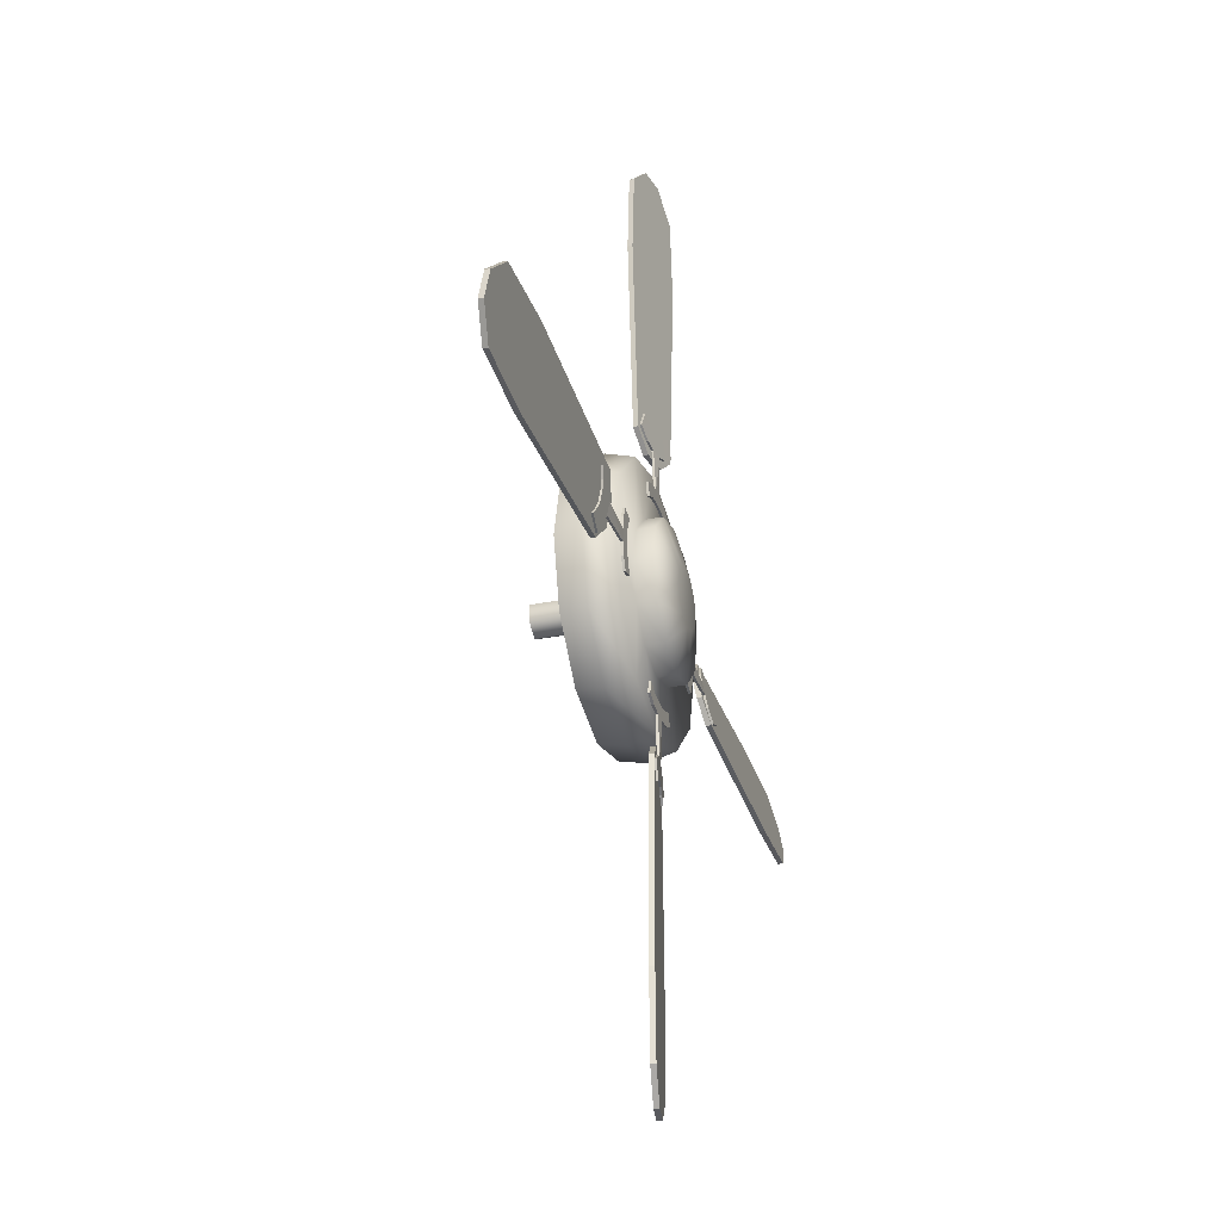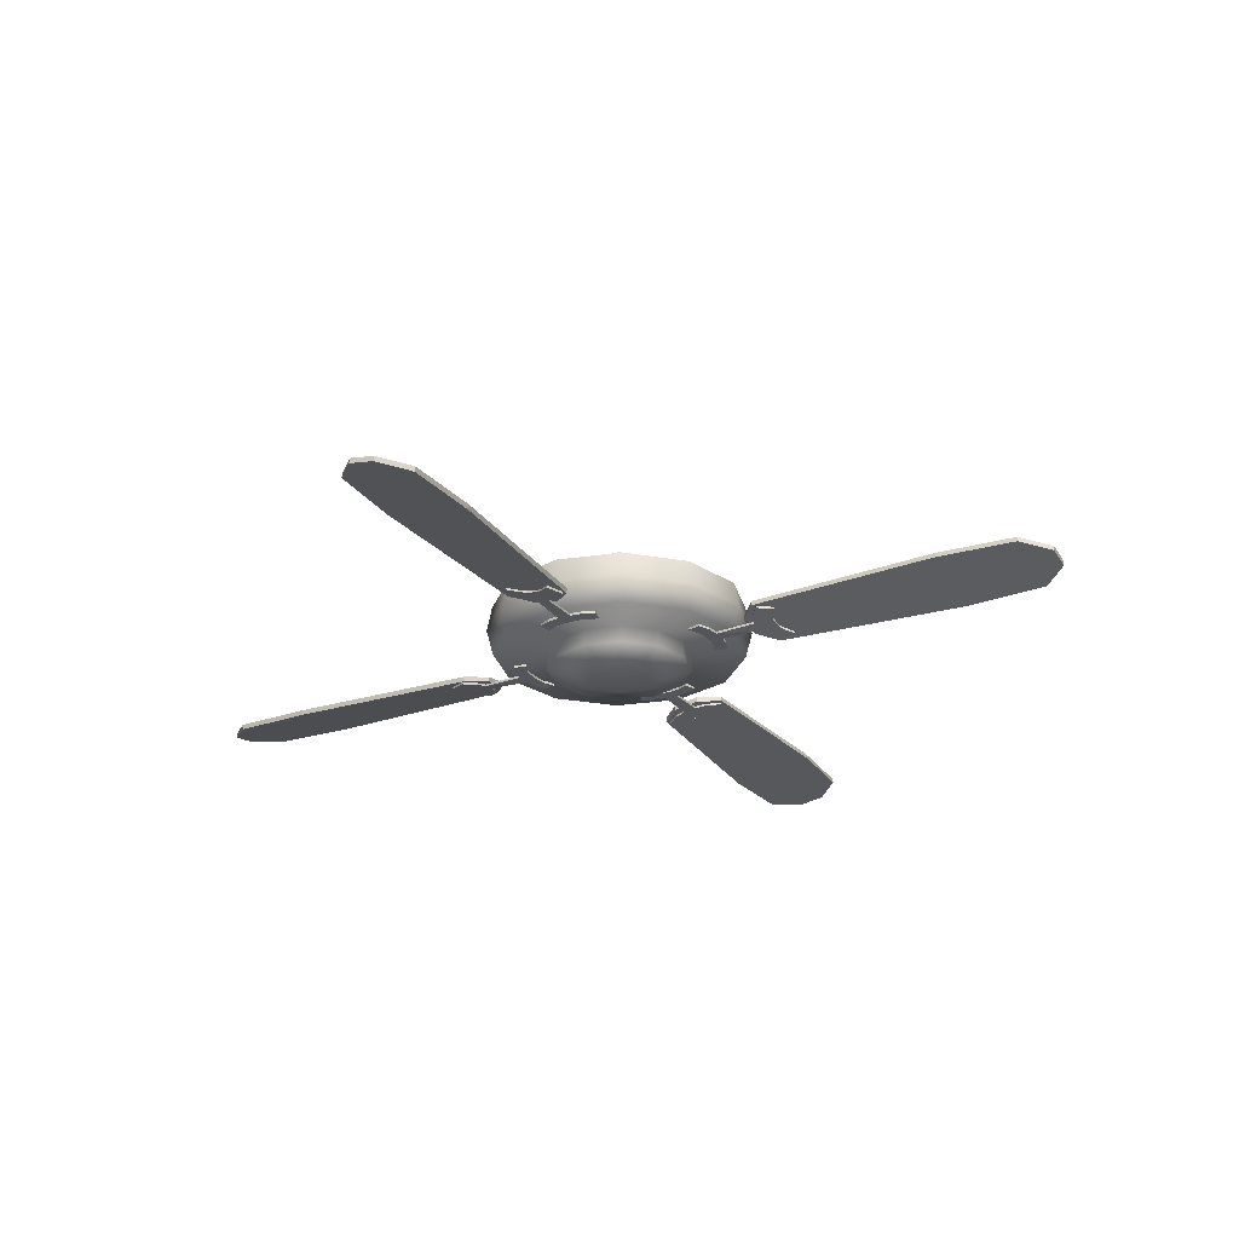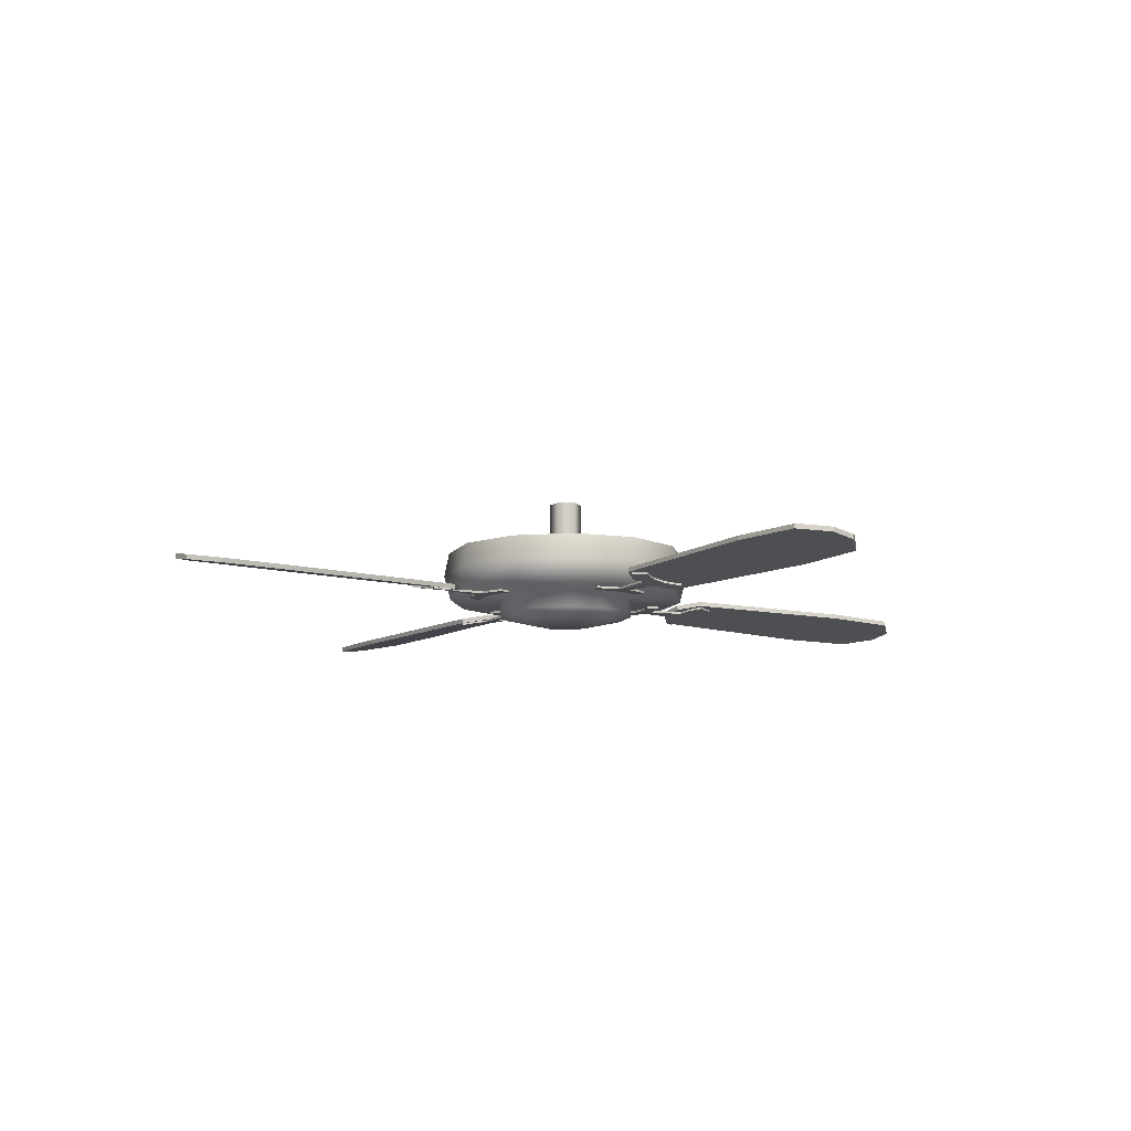
<metadata>
{"format":"obj","ext":"obj","renderer":"f3d","projection":"perspective","resolution":1024,"background":"white","views":[{"elev":-31.5,"azim":-73.9,"up":"+Z"},{"elev":-25.0,"azim":118.5,"up":"+Y"},{"elev":-10.3,"azim":-34.5,"up":"+Y"}]}
</metadata>
<code>
o ceiling_fan_Circle.002
v -0.1461 -0.7464 -1.218
v -0.197 -0.7553 -1.107
v -0.1152 -0.7407 -1.044
v -0.08622 -0.7356 -1.177
v -0.03957 -0.7273 -1.021
v -0.03862 -0.7272 -1.156
v 0.207 -0.7233 -0.6961
v 0.1853 -0.7233 -0.6125
v -0.04192 -0.7233 -0.6584
v 0.1283 -0.7233 -0.7328
v -0.04192 -0.7233 -0.7447
v 0.1066 -0.7233 -0.6493
v -0.1045 -0.7233 -0.6493
v -0.1263 -0.7233 -0.7328
v -0.1832 -0.7233 -0.6125
v -0.205 -0.7233 -0.6961
v 0.04398 -0.7233 -0.7447
v 0.04398 -0.7233 -0.6584
v -0.1435 -0.7615 -1.218
v -0.1944 -0.7704 -1.107
v -0.1126 -0.7559 -1.044
v -0.08354 -0.7507 -1.177
v -0.03689 -0.7425 -1.021
v -0.03594 -0.7423 -1.156
v 0.04406 -0.7126 -1.156
v 0.04502 -0.7124 -1.021
v -0.04192 -0.7386 -0.6584
v 0.09166 -0.7042 -1.177
v -0.04192 -0.7386 -0.7447
v 0.1207 -0.699 -1.044
v -0.1045 -0.7386 -0.6493
v -0.1263 -0.7386 -0.7328
v -0.1832 -0.7386 -0.6125
v -0.205 -0.7386 -0.6961
v 0.2025 -0.6847 -1.107
v 0.1516 -0.6937 -1.218
v 0.1543 -0.7089 -1.218
v 0.2052 -0.6998 -1.107
v 0.1234 -0.7142 -1.044
v 0.09434 -0.7193 -1.177
v 0.04769 -0.7275 -1.021
v 0.04674 -0.7277 -1.156
v 0.04398 -0.7386 -0.6584
v 0.04398 -0.7386 -0.7447
v 0.1066 -0.7386 -0.6493
v 0.1283 -0.7386 -0.7328
v 0.1853 -0.7386 -0.6125
v 0.207 -0.7386 -0.6961
v -0.216 -0.728 -1.086
v -0.2529 -0.7345 -2.905
v 0.2173 -0.6514 -1.086
v 0.2542 -0.6449 -2.905
v -0.08388 -0.7046 -0.9661
v 0.08514 -0.6748 -0.9661
v 0.08514 -0.6748 -3.078
v -0.08388 -0.7046 -3.078
v -0.2796 -0.7392 -2.374
v 0.2809 -0.6402 -2.374
v -0.2103 -0.7602 -1.086
v -0.2472 -0.7667 -2.905
v 0.223 -0.6836 -1.086
v 0.2599 -0.6771 -2.905
v -0.0782 -0.7368 -0.9661
v 0.09083 -0.7069 -0.9661
v 0.09083 -0.7069 -3.078
v -0.0782 -0.7368 -3.078
v -0.2739 -0.7714 -2.374
v 0.2866 -0.6723 -2.374
v -0.0871 -0.7384 -2.518
v 0.09973 -0.7054 -2.518
v 1.218 -0.7464 -0.1461
v 1.107 -0.7553 -0.197
v 1.044 -0.7407 -0.1152
v 1.177 -0.7356 -0.08622
v 1.021 -0.7273 -0.03957
v 1.156 -0.7272 -0.03862
v 0.6961 -0.7233 0.207
v 0.6125 -0.7233 0.1853
v 0.6584 -0.7233 -0.04192
v 0.7328 -0.7233 0.1283
v 0.7447 -0.7233 -0.04192
v 0.6493 -0.7233 0.1066
v 0.6493 -0.7233 -0.1045
v 0.7328 -0.7233 -0.1263
v 0.6125 -0.7233 -0.1832
v 0.6961 -0.7233 -0.205
v 0.7447 -0.7233 0.04398
v 0.6584 -0.7233 0.04398
v 1.218 -0.7615 -0.1435
v 1.107 -0.7704 -0.1944
v 1.044 -0.7559 -0.1126
v 1.177 -0.7507 -0.08354
v 1.021 -0.7425 -0.03689
v 1.156 -0.7423 -0.03594
v 1.156 -0.7126 0.04406
v 1.021 -0.7124 0.04502
v 0.6584 -0.7386 -0.04192
v 1.177 -0.7042 0.09166
v 0.7447 -0.7386 -0.04192
v 1.044 -0.699 0.1207
v 0.6493 -0.7386 -0.1045
v 0.7328 -0.7386 -0.1263
v 0.6125 -0.7386 -0.1832
v 0.6961 -0.7386 -0.205
v 1.107 -0.6847 0.2025
v 1.218 -0.6937 0.1516
v 1.218 -0.7089 0.1543
v 1.107 -0.6998 0.2052
v 1.044 -0.7142 0.1234
v 1.177 -0.7193 0.09434
v 1.021 -0.7275 0.04769
v 1.156 -0.7277 0.04674
v 0.6584 -0.7386 0.04398
v 0.7447 -0.7386 0.04398
v 0.6493 -0.7386 0.1066
v 0.7328 -0.7386 0.1283
v 0.6125 -0.7386 0.1853
v 0.6961 -0.7386 0.207
v 1.086 -0.728 -0.216
v 2.905 -0.7345 -0.2529
v 1.086 -0.6514 0.2173
v 2.905 -0.6449 0.2542
v 0.9661 -0.7046 -0.08388
v 0.9661 -0.6748 0.08514
v 3.078 -0.6748 0.08514
v 3.078 -0.7046 -0.08388
v 2.374 -0.7392 -0.2796
v 2.374 -0.6402 0.2809
v 1.086 -0.7602 -0.2103
v 2.905 -0.7667 -0.2472
v 1.086 -0.6836 0.223
v 2.905 -0.6771 0.2599
v 0.9661 -0.7368 -0.0782
v 0.9661 -0.7069 0.09083
v 3.078 -0.7069 0.09083
v 3.078 -0.7368 -0.0782
v 2.374 -0.7714 -0.2739
v 2.374 -0.6723 0.2866
v 2.518 -0.7384 -0.0871
v 2.518 -0.7054 0.09973
v 0.1461 -0.7464 1.218
v 0.197 -0.7553 1.107
v 0.1152 -0.7407 1.044
v 0.08622 -0.7356 1.177
v 0.03957 -0.7273 1.021
v 0.03862 -0.7272 1.156
v -0.207 -0.7233 0.6961
v -0.1853 -0.7233 0.6125
v 0.04192 -0.7233 0.6584
v -0.1283 -0.7233 0.7328
v 0.04192 -0.7233 0.7447
v -0.1066 -0.7233 0.6493
v 0.1045 -0.7233 0.6493
v 0.1263 -0.7233 0.7328
v 0.1832 -0.7233 0.6125
v 0.205 -0.7233 0.6961
v -0.04398 -0.7233 0.7447
v -0.04398 -0.7233 0.6584
v 0.1435 -0.7615 1.218
v 0.1944 -0.7704 1.107
v 0.1126 -0.7559 1.044
v 0.08354 -0.7507 1.177
v 0.03689 -0.7425 1.021
v 0.03594 -0.7423 1.156
v -0.04406 -0.7126 1.156
v -0.04502 -0.7124 1.021
v 0.04192 -0.7386 0.6584
v -0.09166 -0.7042 1.177
v 0.04192 -0.7386 0.7447
v -0.1207 -0.699 1.044
v 0.1045 -0.7386 0.6493
v 0.1263 -0.7386 0.7328
v 0.1832 -0.7386 0.6125
v 0.205 -0.7386 0.6961
v -0.2025 -0.6847 1.107
v -0.1516 -0.6937 1.218
v -0.1543 -0.7089 1.218
v -0.2052 -0.6998 1.107
v -0.1234 -0.7142 1.044
v -0.09434 -0.7193 1.177
v -0.04769 -0.7275 1.021
v -0.04674 -0.7277 1.156
v -0.04398 -0.7386 0.6584
v -0.04398 -0.7386 0.7447
v -0.1066 -0.7386 0.6493
v -0.1283 -0.7386 0.7328
v -0.1853 -0.7386 0.6125
v -0.207 -0.7386 0.6961
v 0.216 -0.728 1.086
v 0.2529 -0.7345 2.905
v -0.2173 -0.6514 1.086
v -0.2542 -0.6449 2.905
v 0.08388 -0.7046 0.9661
v -0.08514 -0.6748 0.9661
v -0.08514 -0.6748 3.078
v 0.08388 -0.7046 3.078
v 0.2796 -0.7392 2.374
v -0.2809 -0.6402 2.374
v 0.2103 -0.7602 1.086
v 0.2472 -0.7667 2.905
v -0.223 -0.6836 1.086
v -0.2599 -0.6771 2.905
v 0.0782 -0.7368 0.9661
v -0.09083 -0.7069 0.9661
v -0.09083 -0.7069 3.078
v 0.0782 -0.7368 3.078
v 0.2739 -0.7714 2.374
v -0.2866 -0.6723 2.374
v 0.0871 -0.7384 2.518
v -0.09973 -0.7054 2.518
v -1.218 -0.7464 0.1461
v -1.107 -0.7553 0.197
v -1.044 -0.7407 0.1152
v -1.177 -0.7356 0.08622
v -1.021 -0.7273 0.03957
v -1.156 -0.7272 0.03862
v -0.6961 -0.7233 -0.207
v -0.6125 -0.7233 -0.1853
v -0.6584 -0.7233 0.04192
v -0.7328 -0.7233 -0.1283
v -0.7447 -0.7233 0.04192
v -0.6493 -0.7233 -0.1066
v -0.6493 -0.7233 0.1045
v -0.7328 -0.7233 0.1263
v -0.6125 -0.7233 0.1832
v -0.6961 -0.7233 0.205
v -0.7447 -0.7233 -0.04398
v -0.6584 -0.7233 -0.04398
v -1.218 -0.7615 0.1435
v -1.107 -0.7704 0.1944
v -1.044 -0.7559 0.1126
v -1.177 -0.7507 0.08354
v -1.021 -0.7425 0.03689
v -1.156 -0.7423 0.03594
v -1.156 -0.7126 -0.04406
v -1.021 -0.7124 -0.04502
v -0.6584 -0.7386 0.04192
v -1.177 -0.7042 -0.09166
v -0.7447 -0.7386 0.04192
v -1.044 -0.699 -0.1207
v -0.6493 -0.7386 0.1045
v -0.7328 -0.7386 0.1263
v -0.6125 -0.7386 0.1832
v -0.6961 -0.7386 0.205
v -1.107 -0.6847 -0.2025
v -1.218 -0.6937 -0.1516
v -1.218 -0.7089 -0.1543
v -1.107 -0.6998 -0.2052
v -1.044 -0.7142 -0.1234
v -1.177 -0.7193 -0.09434
v -1.021 -0.7275 -0.0477
v -1.156 -0.7277 -0.04674
v -0.6584 -0.7386 -0.04398
v -0.7447 -0.7386 -0.04398
v -0.6493 -0.7386 -0.1066
v -0.7328 -0.7386 -0.1283
v -0.6125 -0.7386 -0.1853
v -0.6961 -0.7386 -0.207
v -1.086 -0.728 0.216
v -2.905 -0.7345 0.2529
v -1.086 -0.6514 -0.2173
v -2.905 -0.6449 -0.2542
v -0.9661 -0.7046 0.08388
v -0.9661 -0.6748 -0.08514
v -3.078 -0.6748 -0.08514
v -3.078 -0.7046 0.08388
v -2.374 -0.7392 0.2796
v -2.374 -0.6402 -0.2809
v -1.086 -0.7602 0.2103
v -2.905 -0.7667 0.2472
v -1.086 -0.6836 -0.223
v -2.905 -0.6771 -0.2599
v -0.9661 -0.7368 0.0782
v -0.9661 -0.7069 -0.09083
v -3.078 -0.7069 -0.09083
v -3.078 -0.7368 0.0782
v -2.374 -0.7714 0.2739
v -2.374 -0.6723 -0.2866
v -2.518 -0.7384 0.0871
v -2.518 -0.7054 -0.09973
v 0 -0.376 -0.8567
v -0.4284 -0.376 -0.7419
v -0.7419 -0.376 -0.4284
v -0.8567 -0.376 0
v -0.7419 -0.376 0.4284
v -0.4284 -0.376 0.7419
v -0 -0.376 0.8567
v 0.4284 -0.376 0.7419
v 0.7419 -0.376 0.4284
v 0.8567 -0.376 0
v 0.7419 -0.376 -0.4284
v 0.4284 -0.376 -0.7419
v 0 -0.5451 -0.8905
v -0.4452 -0.5451 -0.7712
v -0.7712 -0.5451 -0.4452
v -0.8905 -0.5451 0
v -0.7712 -0.5451 0.4452
v -0.4452 -0.5451 0.7712
v -0 -0.5451 0.8905
v 0.4452 -0.5451 0.7712
v 0.7712 -0.5451 0.4452
v 0.8905 -0.5451 0
v 0.7712 -0.5451 -0.4452
v 0.4452 -0.5451 -0.7712
v 0 -0.7203 -0.8451
v -0.4226 -0.7203 -0.7319
v -0.7319 -0.7203 -0.4226
v -0.8451 -0.7203 0
v -0.7319 -0.7203 0.4226
v -0.4226 -0.7203 0.7319
v -0 -0.7203 0.8451
v 0.4226 -0.7203 0.7319
v 0.7319 -0.7203 0.4226
v 0.8451 -0.7203 0
v 0.7319 -0.7203 -0.4226
v 0.4226 -0.7203 -0.7319
v 0 -0.7203 -0.4813
v -0.2407 -0.7203 -0.4168
v -0.4168 -0.7203 -0.2407
v -0.4813 -0.7203 0
v -0.4168 -0.7203 0.2407
v -0.2407 -0.7203 0.4168
v -0 -0.7203 0.4813
v 0.2407 -0.7203 0.4168
v 0.4168 -0.7203 0.2407
v 0.4813 -0.7203 0
v 0.4168 -0.7203 -0.2407
v 0.2407 -0.7203 -0.4168
v 0 -0.8326 -0.4813
v -0.2407 -0.8326 -0.4168
v -0.4168 -0.8326 -0.2407
v -0.4813 -0.8326 0
v -0.4168 -0.8326 0.2407
v -0.2407 -0.8326 0.4168
v -0 -0.8326 0.4813
v 0.2407 -0.8326 0.4168
v 0.4168 -0.8326 0.2407
v 0.4813 -0.8326 0
v 0.4168 -0.8326 -0.2407
v 0.2407 -0.8326 -0.4168
v 0 -0.9036 -0.187
v -0.09351 -0.9036 -0.162
v -0.162 -0.9036 -0.09351
v -0.187 -0.9036 0
v -0.162 -0.9036 0.09351
v -0.09351 -0.9036 0.162
v -0 -0.9036 0.187
v 0.09351 -0.9036 0.162
v 0.162 -0.9036 0.09351
v 0.187 -0.9036 0
v 0.162 -0.9036 -0.09351
v 0.09351 -0.9036 -0.162
v 0 -0.3926 -0.1143
v -0.099 -0.3926 -0.05716
v -0.099 -0.3926 0.05716
v -0 -0.3926 0.1143
v 0.099 -0.3926 0.05716
v 0.099 -0.3926 -0.05716
v 0 -1e-06 -0.1143
v -0.099 -1e-06 -0.05716
v -0.099 -1e-06 0.05716
v -0 -1e-06 0.1143
v 0.099 -1e-06 0.05716
v 0.099 -1e-06 -0.05716
v -2e-06 -0.9036 0
f 8 48 7
f 22 20 19
f 24 21 22
f 29 5 23
f 44 23 41
f 27 32 29
f 31 34 32
f 17 41 26
f 34 15 16
f 41 24 42
f 14 34 16
f 45 48 47
f 21 5 3
f 2 21 3
f 33 13 15
f 6 22 4
f 22 1 4
f 43 46 45
f 11 32 14
f 1 20 2
f 39 42 40
f 31 9 13
f 9 43 18
f 38 40 37
f 111 94 112
f 25 24 6
f 10 48 46
f 26 39 30
f 35 39 38
f 12 47 8
f 25 40 42
f 36 40 28
f 17 46 44
f 36 38 37
f 18 45 12
f 70 61 64
f 69 59 67
f 70 63 69
f 62 70 65
f 60 69 67
f 65 69 66
f 65 56 55
f 68 52 58
f 54 61 51
f 66 50 56
f 67 49 57
f 59 53 49
f 61 58 51
f 53 64 54
f 62 55 52
f 50 67 57
f 78 118 77
f 92 90 89
f 94 91 92
f 79 113 88
f 75 99 81
f 97 102 99
f 101 104 102
f 104 85 86
f 182 163 164
f 84 104 86
f 115 118 117
f 91 75 73
f 72 91 73
f 103 83 85
f 76 92 74
f 92 71 74
f 113 116 115
f 81 102 84
f 71 90 72
f 109 112 110
f 101 79 83
f 87 111 96
f 108 110 107
f 114 97 99
f 95 94 76
f 80 118 116
f 96 109 100
f 105 109 108
f 82 117 78
f 95 110 112
f 106 110 98
f 87 116 114
f 106 108 107
f 88 115 82
f 93 114 99
f 140 131 134
f 139 129 137
f 140 133 139
f 132 140 135
f 130 139 137
f 135 139 136
f 135 126 125
f 138 122 128
f 134 121 124
f 136 120 126
f 127 129 119
f 129 123 119
f 131 128 121
f 123 134 124
f 122 135 125
f 120 137 127
f 148 188 147
f 162 160 159
f 164 161 162
f 165 164 146
f 169 145 163
f 167 172 169
f 171 174 172
f 174 155 156
f 149 183 158
f 154 174 156
f 185 188 187
f 161 145 143
f 142 161 143
f 173 153 155
f 146 162 144
f 162 141 144
f 183 186 185
f 151 172 154
f 141 160 142
f 179 182 180
f 171 149 153
f 157 181 166
f 178 180 177
f 184 167 169
f 150 188 186
f 166 179 170
f 175 179 178
f 152 187 148
f 165 180 182
f 176 180 168
f 157 186 184
f 176 178 177
f 158 185 152
f 163 184 169
f 210 201 204
f 209 199 207
f 210 203 209
f 202 210 205
f 200 209 207
f 205 209 206
f 205 196 195
f 208 192 198
f 204 191 194
f 196 200 190
f 197 199 189
f 189 203 193
f 201 198 191
f 193 204 194
f 202 195 192
f 190 207 197
f 218 258 217
f 232 230 229
f 234 231 232
f 239 215 233
f 254 233 251
f 237 242 239
f 241 244 242
f 227 251 236
f 244 225 226
f 224 244 226
f 255 258 257
f 231 215 213
f 212 231 213
f 243 223 225
f 216 232 214
f 232 211 214
f 253 256 255
f 221 242 224
f 211 230 212
f 249 252 250
f 241 219 223
f 219 253 228
f 248 250 247
f 234 251 233
f 220 258 256
f 236 249 240
f 245 249 248
f 222 257 218
f 235 250 252
f 246 250 238
f 227 256 254
f 246 248 247
f 228 255 222
f 235 234 216
f 280 271 274
f 279 269 277
f 279 274 273
f 272 280 275
f 270 279 277
f 275 279 276
f 275 266 265
f 278 262 268
f 264 271 261
f 276 260 266
f 267 269 259
f 269 263 259
f 261 278 268
f 263 274 264
f 262 275 265
f 270 267 260
f 254 237 239
f 44 27 29
f 8 47 48
f 22 21 20
f 24 23 21
f 29 11 5
f 44 29 23
f 27 31 32
f 31 33 34
f 17 44 41
f 34 33 15
f 41 23 24
f 14 32 34
f 45 46 48
f 21 23 5
f 2 20 21
f 33 31 13
f 6 24 22
f 22 19 1
f 43 44 46
f 11 29 32
f 1 19 20
f 39 41 42
f 31 27 9
f 9 27 43
f 38 39 40
f 111 93 94
f 25 42 24
f 10 7 48
f 26 41 39
f 35 30 39
f 12 45 47
f 25 28 40
f 36 37 40
f 17 10 46
f 36 35 38
f 18 43 45
f 70 68 61
f 69 63 59
f 70 64 63
f 62 68 70
f 60 66 69
f 65 70 69
f 65 66 56
f 68 62 52
f 54 64 61
f 66 60 50
f 67 59 49
f 59 63 53
f 61 68 58
f 53 63 64
f 62 65 55
f 50 60 67
f 78 117 118
f 92 91 90
f 94 93 91
f 79 97 113
f 75 93 99
f 97 101 102
f 101 103 104
f 104 103 85
f 182 181 163
f 84 102 104
f 115 116 118
f 91 93 75
f 72 90 91
f 103 101 83
f 76 94 92
f 92 89 71
f 113 114 116
f 81 99 102
f 71 89 90
f 109 111 112
f 101 97 79
f 87 114 111
f 108 109 110
f 114 113 97
f 95 112 94
f 80 77 118
f 96 111 109
f 105 100 109
f 82 115 117
f 95 98 110
f 106 107 110
f 87 80 116
f 106 105 108
f 88 113 115
f 93 111 114
f 140 138 131
f 139 133 129
f 140 134 133
f 132 138 140
f 130 136 139
f 135 140 139
f 135 136 126
f 138 132 122
f 134 131 121
f 136 130 120
f 127 137 129
f 129 133 123
f 131 138 128
f 123 133 134
f 122 132 135
f 120 130 137
f 148 187 188
f 162 161 160
f 164 163 161
f 165 182 164
f 169 151 145
f 167 171 172
f 171 173 174
f 174 173 155
f 149 167 183
f 154 172 174
f 185 186 188
f 161 163 145
f 142 160 161
f 173 171 153
f 146 164 162
f 162 159 141
f 183 184 186
f 151 169 172
f 141 159 160
f 179 181 182
f 171 167 149
f 157 184 181
f 178 179 180
f 184 183 167
f 150 147 188
f 166 181 179
f 175 170 179
f 152 185 187
f 165 168 180
f 176 177 180
f 157 150 186
f 176 175 178
f 158 183 185
f 163 181 184
f 210 208 201
f 209 203 199
f 210 204 203
f 202 208 210
f 200 206 209
f 205 210 209
f 205 206 196
f 208 202 192
f 204 201 191
f 196 206 200
f 197 207 199
f 189 199 203
f 201 208 198
f 193 203 204
f 202 205 195
f 190 200 207
f 218 257 258
f 232 231 230
f 234 233 231
f 239 221 215
f 254 239 233
f 237 241 242
f 241 243 244
f 227 254 251
f 244 243 225
f 224 242 244
f 255 256 258
f 231 233 215
f 212 230 231
f 243 241 223
f 216 234 232
f 232 229 211
f 253 254 256
f 221 239 242
f 211 229 230
f 249 251 252
f 241 237 219
f 219 237 253
f 248 249 250
f 234 252 251
f 220 217 258
f 236 251 249
f 245 240 249
f 222 255 257
f 235 238 250
f 246 247 250
f 227 220 256
f 246 245 248
f 228 253 255
f 235 252 234
f 280 278 271
f 279 273 269
f 279 280 274
f 272 278 280
f 270 276 279
f 275 280 279
f 275 276 266
f 278 272 262
f 264 274 271
f 276 270 260
f 267 277 269
f 269 273 263
f 261 271 278
f 263 273 274
f 262 272 275
f 270 277 267
f 254 253 237
f 44 43 27
f 303 292 291
f 297 286 285
f 292 293 281
f 298 287 286
f 299 288 287
f 293 282 281
f 300 289 288
f 294 283 282
f 289 302 290
f 295 284 283
f 302 291 290
f 296 285 284
f 315 304 303
f 309 298 297
f 316 293 304
f 310 299 298
f 311 300 299
f 305 294 293
f 312 301 300
f 306 295 294
f 301 314 302
f 307 296 295
f 302 315 303
f 308 297 296
f 328 305 316
f 322 311 310
f 311 324 312
f 305 318 306
f 324 313 312
f 306 319 307
f 325 314 313
f 319 308 307
f 314 327 315
f 320 309 308
f 327 316 315
f 321 310 309
f 334 323 322
f 335 324 323
f 329 318 317
f 336 325 324
f 330 319 318
f 337 326 325
f 331 320 319
f 338 327 326
f 332 321 320
f 339 328 327
f 333 322 321
f 340 317 328
f 335 348 336
f 341 330 329
f 336 349 337
f 342 331 330
f 349 338 337
f 331 344 332
f 350 339 338
f 332 345 333
f 339 352 340
f 345 334 333
f 340 341 329
f 346 335 334
f 365 344 343
f 357 364 363
f 354 361 360
f 359 358 353
f 362 355 356
f 363 356 357
f 360 353 354
f 365 346 345
f 365 349 348
f 352 351 365
f 303 304 292
f 297 298 286
f 292 304 293
f 298 299 287
f 299 300 288
f 293 294 282
f 300 301 289
f 294 295 283
f 289 301 302
f 295 296 284
f 302 303 291
f 296 297 285
f 315 316 304
f 309 310 298
f 316 305 293
f 310 311 299
f 311 312 300
f 305 306 294
f 312 313 301
f 306 307 295
f 301 313 314
f 307 308 296
f 302 314 315
f 308 309 297
f 328 317 305
f 322 323 311
f 311 323 324
f 305 317 318
f 324 325 313
f 306 318 319
f 325 326 314
f 319 320 308
f 314 326 327
f 320 321 309
f 327 328 316
f 321 322 310
f 334 335 323
f 335 336 324
f 329 330 318
f 336 337 325
f 330 331 319
f 337 338 326
f 331 332 320
f 338 339 327
f 332 333 321
f 339 340 328
f 333 334 322
f 340 329 317
f 335 347 348
f 341 342 330
f 336 348 349
f 342 343 331
f 349 350 338
f 331 343 344
f 350 351 339
f 332 344 345
f 339 351 352
f 345 346 334
f 340 352 341
f 346 347 335
f 343 342 365
f 341 365 342
f 357 358 364
f 354 355 361
f 359 364 358
f 362 361 355
f 363 362 356
f 360 359 353
f 345 344 365
f 365 347 346
f 348 347 365
f 365 350 349
f 350 365 351
f 341 352 365

</code>
